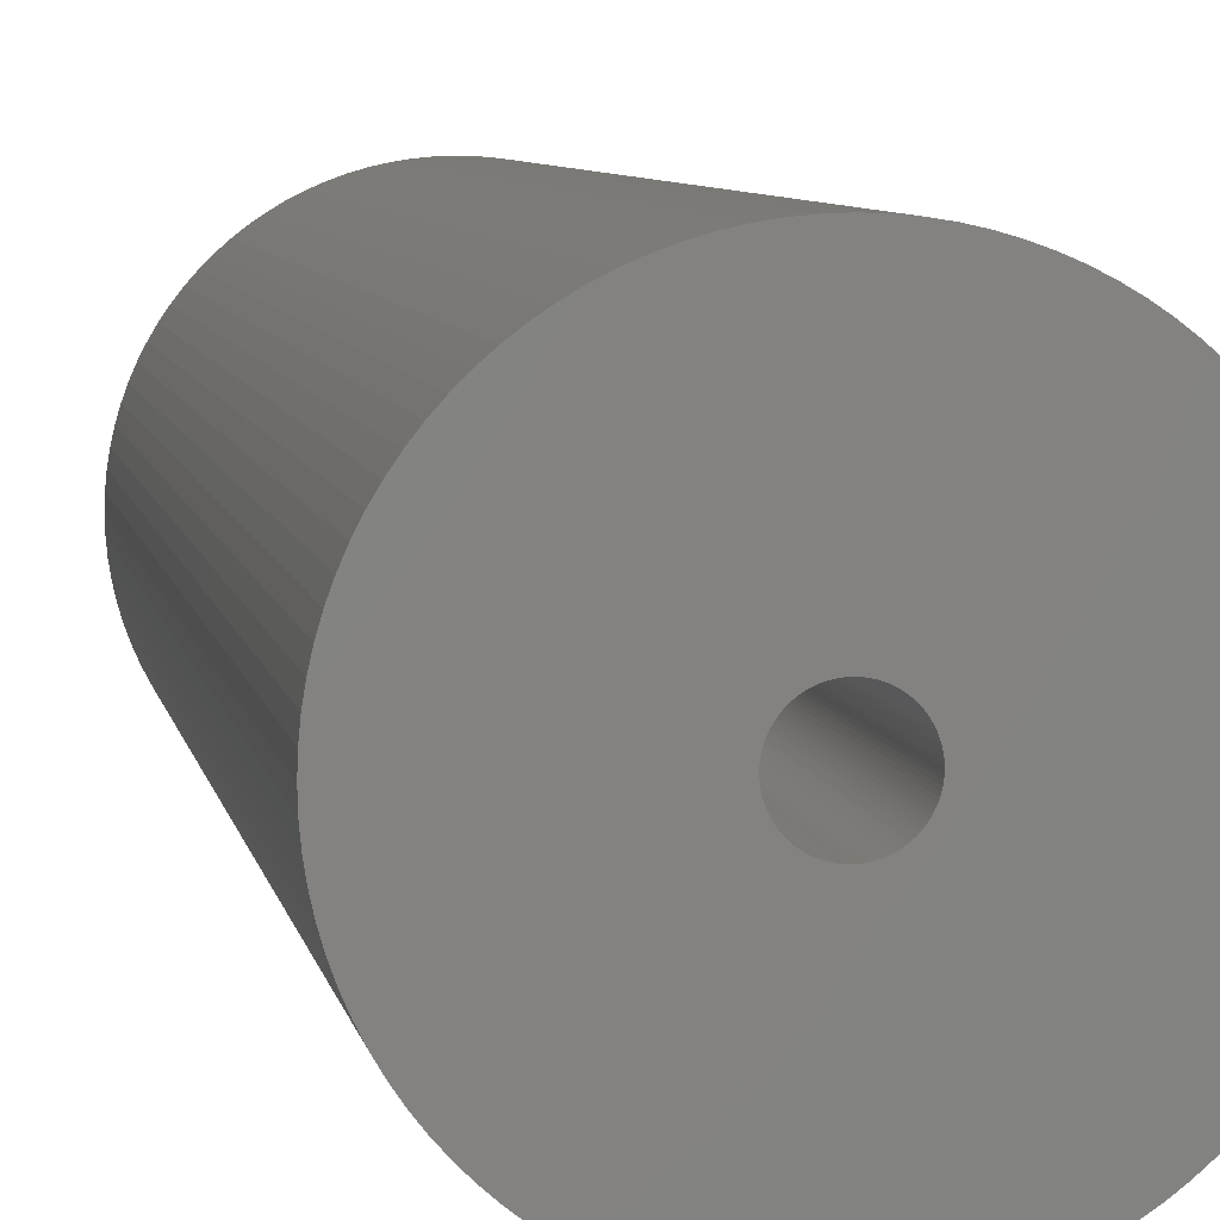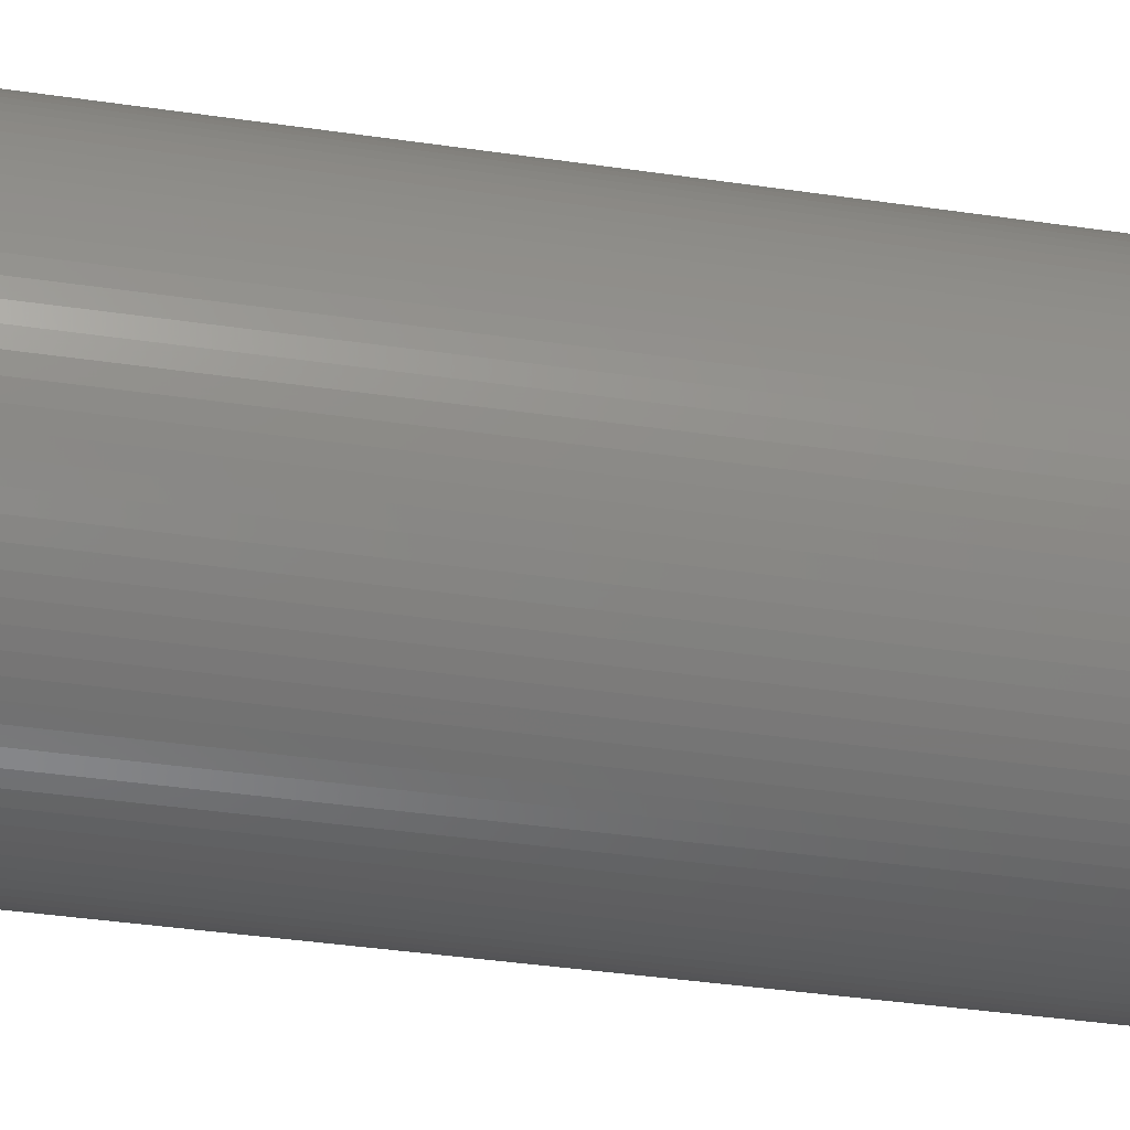
<metadata>
{"format":"stl","ext":"stl","renderer":"f3d","projection":"perspective","resolution":1024,"background":"white","views":[{"elev":6.1,"azim":-9.1,"up":"+Y"},{"elev":-37.3,"azim":79.2,"up":"+Y"}]}
</metadata>
<code>
# stl→obj: 400 verts, 800 faces
v 9.823 1.874 55
v 9.686 2.487 0
v 9.686 2.487 55
v 9.823 1.874 0
v 7.29 6.845 55
v 6.845 7.29 0
v 6.845 7.29 55
v 7.29 6.845 0
v -3.09 9.511 0
v -3.681 9.298 55
v -3.09 9.511 55
v -3.681 9.298 0
v -8.09 -5.878 0
v -8.443 -5.358 55
v -8.443 -5.358 0
v -8.09 -5.878 55
v 9.511 3.09 0
v 9.511 3.09 55
v -8.443 5.358 0
v -8.09 5.878 55
v -8.09 5.878 0
v -8.443 5.358 55
v 8.443 -5.358 55
v 8.763 -4.818 0
v 8.763 -4.818 55
v 8.443 -5.358 0
v 1.874 -9.823 0
v 2.487 -9.686 55
v 1.874 -9.823 55
v 2.487 -9.686 0
v 6.845 -7.29 55
v 7.29 -6.845 0
v 7.29 -6.845 55
v 6.845 -7.29 0
v 9.298 -3.681 55
v 9.511 -3.09 0
v 9.511 -3.09 55
v 9.298 -3.681 0
v -3.681 -9.298 0
v -3.09 -9.511 55
v -3.681 -9.298 55
v -3.09 -9.511 0
v 9.048 4.258 55
v 8.763 4.818 0
v 8.763 4.818 55
v 9.048 4.258 0
v 7.705 6.374 55
v 7.705 6.374 0
v 2.487 9.686 0
v 1.874 9.823 55
v 2.487 9.686 55
v 1.874 9.823 0
v 3.681 9.298 0
v 3.09 9.511 55
v 3.681 9.298 55
v 3.09 9.511 0
v 6.374 7.705 0
v 5.878 8.09 55
v 6.374 7.705 55
v 5.878 8.09 0
v 5.358 8.443 0
v 4.818 8.763 55
v 5.358 8.443 55
v 4.818 8.763 0
v -9.823 1.874 0
v -9.686 2.487 55
v -9.686 2.487 0
v -9.823 1.874 55
v -7.29 6.845 0
v -6.845 7.29 55
v -6.845 7.29 0
v -7.29 6.845 55
v -9.511 3.09 0
v -9.298 3.681 55
v -9.298 3.681 0
v -9.511 3.09 55
v -4.818 8.763 0
v -5.358 8.443 55
v -4.818 8.763 55
v -5.358 8.443 0
v -5.878 8.09 55
v -5.878 8.09 0
v -0.6279 9.98 0
v -1.253 9.921 55
v -0.6279 9.98 55
v -1.253 9.921 0
v -2.487 9.686 0
v -2.487 9.686 55
v -1.874 9.823 55
v -1.874 9.823 0
v 9.98 -0.6279 55
v 10 0 0
v 10 0 55
v 9.98 -0.6279 0
v 1.253 -9.921 0
v 1.253 -9.921 55
v 8.09 -5.878 55
v 8.09 -5.878 0
v -1.874 -9.823 0
v -1.253 -9.921 55
v -1.874 -9.823 55
v -1.253 -9.921 0
v -6.845 -7.29 0
v -7.29 -6.845 55
v -7.29 -6.845 0
v -6.845 -7.29 55
v -0.6279 -9.98 55
v -0.6279 -9.98 0
v -6.374 -7.705 0
v -5.878 -8.09 55
v -6.374 -7.705 55
v -5.878 -8.09 0
v -7.705 -6.374 0
v -7.705 -6.374 55
v -9.048 -4.258 0
v -9.298 -3.681 55
v -9.298 -3.681 0
v -9.048 -4.258 55
v 1.7 0 0
v 1.697 -0.1067 0
v 9.921 -1.253 0
v 9.98 0.6279 0
v 1.687 -0.2131 0
v 9.823 -1.874 0
v 1.697 0.1067 0
v 1.67 -0.3185 0
v 9.686 -2.487 0
v 9.921 1.253 0
v 1.647 -0.4228 0
v 1.687 0.2131 0
v 1.617 -0.5253 0
v 1.581 -0.6258 0
v 9.048 -4.258 0
v 1.67 0.3185 0
v 1.538 -0.7238 0
v 1.49 -0.819 0
v 1.647 0.4228 0
v 1.435 -0.9109 0
v 1.375 -0.9992 0
v 7.705 -6.374 0
v 1.617 0.5253 0
v 1.31 -1.084 0
v 9.298 3.681 0
v 1.239 -1.164 0
v 1.581 0.6258 0
v 1.164 -1.239 0
v 6.374 -7.705 0
v 1.084 -1.31 0
v 5.878 -8.09 0
v 1.538 0.7238 0
v 0.9992 -1.375 0
v 5.358 -8.443 0
v 0.9109 -1.435 0
v 4.818 -8.763 0
v 1.49 0.819 0
v 0.819 -1.49 0
v 4.258 -9.048 0
v 8.443 5.358 0
v 0.7238 -1.538 0
v 3.681 -9.298 0
v 1.435 0.9109 0
v 0.6258 -1.581 0
v 3.09 -9.511 0
v 8.09 5.878 0
v 0.5253 -1.617 0
v 1.375 0.9992 0
v 0.4228 -1.647 0
v 1.31 1.084 0
v 0.3185 -1.67 0
v 0.2131 -1.687 0
v 0.6279 -9.98 0
v 0.1067 -1.697 0
v 0 -10 0
v 0 -1.7 0
v -0.1067 -1.697 0
v -0.2131 -1.687 0
v -0.3185 -1.67 0
v -0.4228 -1.647 0
v -2.487 -9.686 0
v -0.5253 -1.617 0
v -0.6258 -1.581 0
v -0.7238 -1.538 0
v -4.258 -9.048 0
v -0.819 -1.49 0
v -4.818 -8.763 0
v -0.9109 -1.435 0
v -5.358 -8.443 0
v -0.9992 -1.375 0
v -1.084 -1.31 0
v -1.164 -1.239 0
v -1.239 -1.164 0
v -1.31 -1.084 0
v 1.239 1.164 0
v 1.164 1.239 0
v 1.084 1.31 0
v 0.9992 1.375 0
v 0.9109 1.435 0
v 0.819 1.49 0
v 4.258 9.048 0
v 0.7238 1.538 0
v 0.6258 1.581 0
v 0.5253 1.617 0
v 0.4228 1.647 0
v 0.3185 1.67 0
v 1.253 9.921 0
v 0.2131 1.687 0
v 0.6279 9.98 0
v 0.1067 1.697 0
v 0 1.7 0
v 0 10 0
v -0.1067 1.697 0
v -0.2131 1.687 0
v -0.3185 1.67 0
v -0.4228 1.647 0
v -0.5253 1.617 0
v -0.6258 1.581 0
v -0.7238 1.538 0
v -4.258 9.048 0
v -0.819 1.49 0
v -0.9109 1.435 0
v -0.9992 1.375 0
v -1.084 1.31 0
v -6.374 7.705 0
v -1.164 1.239 0
v -1.239 1.164 0
v -1.31 1.084 0
v -7.705 6.374 0
v -1.375 0.9992 0
v -1.435 0.9109 0
v -1.49 0.819 0
v -8.763 4.818 0
v -1.538 0.7238 0
v -9.048 4.258 0
v -1.581 0.6258 0
v -1.617 0.5253 0
v -1.647 0.4228 0
v -1.67 0.3185 0
v -1.687 0.2131 0
v -9.921 1.253 0
v -1.697 0.1067 0
v -9.98 0.6279 0
v -1.7 0 0
v -1.375 -0.9992 0
v -1.435 -0.9109 0
v -1.49 -0.819 0
v -8.763 -4.818 0
v -1.538 -0.7238 0
v -1.581 -0.6258 0
v -1.617 -0.5253 0
v -9.511 -3.09 0
v -1.647 -0.4228 0
v -9.686 -2.487 0
v -1.67 -0.3185 0
v -9.823 -1.874 0
v -1.687 -0.2131 0
v -9.921 -1.253 0
v -1.697 -0.1067 0
v -9.98 -0.6279 0
v -10 0 0
v 9.98 0.6279 55
v 9.921 1.253 55
v 9.298 3.681 55
v 8.09 5.878 55
v 8.443 5.358 55
v 0 10 55
v 0.6279 9.98 55
v 1.253 9.921 55
v 4.258 9.048 55
v -9.98 0.6279 55
v -10 0 55
v -8.763 4.818 55
v -9.048 4.258 55
v -9.921 1.253 55
v -6.374 7.705 55
v -4.258 9.048 55
v 9.921 -1.253 55
v 0.6279 -9.98 55
v 0 -10 55
v 3.681 -9.298 55
v 3.09 -9.511 55
v 6.374 -7.705 55
v 5.878 -8.09 55
v 5.358 -8.443 55
v 4.818 -8.763 55
v 4.258 -9.048 55
v 7.705 -6.374 55
v 9.048 -4.258 55
v 9.686 -2.487 55
v -4.258 -9.048 55
v -2.487 -9.686 55
v -5.358 -8.443 55
v -4.818 -8.763 55
v -8.763 -4.818 55
v -9.921 -1.253 55
v -9.823 -1.874 55
v -9.98 -0.6279 55
v -9.511 -3.09 55
v -9.686 -2.487 55
v -7.705 6.374 55
v 1.7 0 55
v 1.697 0.1067 55
v 1.687 0.2131 55
v 1.697 -0.1067 55
v 1.67 0.3185 55
v 1.647 0.4228 55
v 1.687 -0.2131 55
v 1.617 0.5253 55
v 9.823 -1.874 55
v 1.581 0.6258 55
v 1.67 -0.3185 55
v 1.538 0.7238 55
v 1.49 0.819 55
v 1.647 -0.4228 55
v 1.435 0.9109 55
v 1.375 0.9992 55
v 1.617 -0.5253 55
v 1.31 1.084 55
v 1.239 1.164 55
v 1.581 -0.6258 55
v 1.164 1.239 55
v 1.084 1.31 55
v 1.538 -0.7238 55
v 0.9992 1.375 55
v 0.9109 1.435 55
v 1.49 -0.819 55
v 0.819 1.49 55
v 0.7238 1.538 55
v 1.435 -0.9109 55
v 0.6258 1.581 55
v 0.5253 1.617 55
v 1.375 -0.9992 55
v 0.4228 1.647 55
v 1.31 -1.084 55
v 0.3185 1.67 55
v 0.2131 1.687 55
v 0.1067 1.697 55
v 0 1.7 55
v -0.1067 1.697 55
v -0.2131 1.687 55
v -0.3185 1.67 55
v -0.4228 1.647 55
v -0.5253 1.617 55
v -0.6258 1.581 55
v -0.7238 1.538 55
v -0.819 1.49 55
v -0.9109 1.435 55
v -0.9992 1.375 55
v -1.084 1.31 55
v -1.164 1.239 55
v -1.239 1.164 55
v -1.31 1.084 55
v 1.239 -1.164 55
v 1.164 -1.239 55
v 1.084 -1.31 55
v 0.9992 -1.375 55
v 0.9109 -1.435 55
v 0.819 -1.49 55
v 0.7238 -1.538 55
v 0.6258 -1.581 55
v 0.5253 -1.617 55
v 0.4228 -1.647 55
v 0.3185 -1.67 55
v 0.2131 -1.687 55
v 0.1067 -1.697 55
v 0 -1.7 55
v -0.1067 -1.697 55
v -0.2131 -1.687 55
v -0.3185 -1.67 55
v -0.4228 -1.647 55
v -0.5253 -1.617 55
v -0.6258 -1.581 55
v -0.7238 -1.538 55
v -0.819 -1.49 55
v -0.9109 -1.435 55
v -0.9992 -1.375 55
v -1.084 -1.31 55
v -1.164 -1.239 55
v -1.239 -1.164 55
v -1.31 -1.084 55
v -1.375 -0.9992 55
v -1.435 -0.9109 55
v -1.49 -0.819 55
v -1.538 -0.7238 55
v -1.581 -0.6258 55
v -1.617 -0.5253 55
v -1.647 -0.4228 55
v -1.67 -0.3185 55
v -1.687 -0.2131 55
v -1.697 -0.1067 55
v -1.7 0 55
v -1.375 0.9992 55
v -1.435 0.9109 55
v -1.49 0.819 55
v -1.538 0.7238 55
v -1.581 0.6258 55
v -1.617 0.5253 55
v -1.647 0.4228 55
v -1.67 0.3185 55
v -1.687 0.2131 55
v -1.697 0.1067 55
f 1 2 3
f 2 1 4
f 5 6 7
f 6 5 8
f 9 10 11
f 10 9 12
f 13 14 15
f 14 13 16
f 3 17 18
f 17 3 2
f 19 20 21
f 20 19 22
f 23 24 25
f 24 23 26
f 27 28 29
f 28 27 30
f 31 32 33
f 32 31 34
f 35 36 37
f 36 35 38
f 39 40 41
f 40 39 42
f 43 44 45
f 44 43 46
f 47 8 5
f 8 47 48
f 49 50 51
f 50 49 52
f 53 54 55
f 54 53 56
f 57 58 59
f 58 57 60
f 61 62 63
f 62 61 64
f 60 63 58
f 63 60 61
f 65 66 67
f 66 65 68
f 69 70 71
f 70 69 72
f 73 74 75
f 74 73 76
f 77 78 79
f 78 77 80
f 80 81 78
f 81 80 82
f 83 84 85
f 84 83 86
f 87 11 88
f 11 87 9
f 86 89 84
f 89 86 90
f 91 92 93
f 92 91 94
f 95 29 96
f 29 95 27
f 97 26 23
f 26 97 98
f 99 100 101
f 100 99 102
f 103 104 105
f 104 103 106
f 102 107 100
f 107 102 108
f 109 110 111
f 110 109 112
f 113 16 13
f 16 113 114
f 115 116 117
f 116 115 118
f 119 92 94
f 120 94 121
f 92 119 122
f 123 121 124
f 125 122 119
f 126 124 127
f 122 125 128
f 129 127 36
f 130 128 125
f 131 36 38
f 128 130 4
f 132 38 133
f 134 4 130
f 135 133 24
f 4 134 2
f 136 24 26
f 137 2 134
f 138 26 98
f 2 137 17
f 139 98 140
f 141 17 137
f 142 140 32
f 17 141 143
f 144 32 34
f 145 143 141
f 146 34 147
f 143 145 46
f 148 147 149
f 150 46 145
f 151 149 152
f 46 150 44
f 153 152 154
f 155 44 150
f 156 154 157
f 44 155 158
f 159 157 160
f 161 158 155
f 162 160 163
f 158 161 164
f 165 163 30
f 166 164 161
f 167 30 27
f 164 166 48
f 168 48 166
f 94 120 119
f 121 123 120
f 124 126 123
f 127 129 126
f 36 131 129
f 38 132 131
f 133 135 132
f 24 136 135
f 26 138 136
f 98 139 138
f 140 142 139
f 169 27 95
f 32 144 142
f 34 146 144
f 147 148 146
f 149 151 148
f 152 153 151
f 154 156 153
f 157 159 156
f 170 95 171
f 160 162 159
f 163 165 162
f 30 167 165
f 27 169 167
f 95 170 169
f 171 172 170
f 173 172 171
f 173 174 172
f 173 175 174
f 108 175 173
f 175 108 176
f 102 176 108
f 176 102 177
f 99 177 102
f 177 99 178
f 179 178 99
f 178 179 180
f 42 180 179
f 180 42 181
f 39 181 42
f 181 39 182
f 183 182 39
f 182 183 184
f 185 184 183
f 184 185 186
f 187 186 185
f 186 187 188
f 112 188 187
f 188 112 189
f 109 189 112
f 189 109 190
f 103 190 109
f 190 103 191
f 105 191 103
f 113 192 105
f 191 105 192
f 48 168 8
f 193 8 168
f 8 193 6
f 194 6 193
f 6 194 57
f 195 57 194
f 57 195 60
f 196 60 195
f 60 196 61
f 197 61 196
f 61 197 64
f 198 64 197
f 64 198 199
f 200 199 198
f 199 200 53
f 201 53 200
f 53 201 56
f 202 56 201
f 56 202 49
f 203 49 202
f 49 203 52
f 204 52 203
f 52 204 205
f 206 205 204
f 205 206 207
f 208 207 206
f 209 207 208
f 209 210 207
f 211 210 209
f 83 211 212
f 86 212 213
f 90 213 214
f 87 214 215
f 9 215 216
f 211 83 210
f 12 216 217
f 218 217 219
f 77 219 220
f 80 220 221
f 82 221 222
f 223 222 224
f 71 224 225
f 212 86 83
f 69 225 226
f 227 226 228
f 21 228 229
f 19 229 230
f 231 230 232
f 233 232 234
f 75 234 235
f 73 235 236
f 67 236 237
f 65 237 238
f 239 238 240
f 213 90 86
f 241 240 242
f 192 113 243
f 13 243 113
f 214 87 90
f 243 13 244
f 215 9 87
f 15 244 13
f 216 12 9
f 244 15 245
f 217 218 12
f 246 245 15
f 219 77 218
f 245 246 247
f 220 80 77
f 115 247 246
f 221 82 80
f 247 115 248
f 222 223 82
f 117 248 115
f 224 71 223
f 248 117 249
f 225 69 71
f 250 249 117
f 226 227 69
f 249 250 251
f 228 21 227
f 252 251 250
f 229 19 21
f 251 252 253
f 230 231 19
f 254 253 252
f 232 233 231
f 253 254 255
f 234 75 233
f 256 255 254
f 235 73 75
f 255 256 257
f 236 67 73
f 258 257 256
f 237 65 67
f 257 258 242
f 238 239 65
f 259 242 258
f 240 241 239
f 242 259 241
f 260 128 261
f 128 260 122
f 261 4 1
f 4 261 128
f 262 46 43
f 46 262 143
f 18 143 262
f 143 18 17
f 263 48 47
f 48 263 164
f 45 158 264
f 158 45 44
f 264 164 263
f 164 264 158
f 207 265 266
f 265 207 210
f 52 267 50
f 267 52 205
f 56 51 54
f 51 56 49
f 199 55 268
f 55 199 53
f 6 59 7
f 59 6 57
f 259 269 241
f 269 259 270
f 231 22 19
f 22 231 271
f 75 272 233
f 272 75 74
f 233 271 231
f 271 233 272
f 239 68 65
f 68 239 273
f 67 76 73
f 76 67 66
f 223 70 274
f 70 223 71
f 12 275 10
f 275 12 218
f 218 79 275
f 79 218 77
f 90 88 89
f 88 90 87
f 210 85 265
f 85 210 83
f 93 122 260
f 122 93 92
f 276 94 91
f 94 276 121
f 173 277 278
f 277 173 171
f 171 96 277
f 96 171 95
f 163 279 280
f 279 163 160
f 149 281 282
f 281 149 147
f 154 283 284
f 283 154 152
f 160 285 279
f 285 160 157
f 152 282 283
f 282 152 149
f 33 140 286
f 140 33 32
f 286 98 97
f 98 286 140
f 25 133 287
f 133 25 24
f 287 38 35
f 38 287 133
f 37 127 288
f 127 37 36
f 108 278 107
f 278 108 173
f 183 41 289
f 41 183 39
f 179 101 290
f 101 179 99
f 42 290 40
f 290 42 179
f 112 291 110
f 291 112 187
f 185 289 292
f 289 185 183
f 103 111 106
f 111 103 109
f 105 114 113
f 114 105 104
f 15 293 246
f 293 15 14
f 254 294 256
f 294 254 295
f 258 270 259
f 270 258 296
f 117 297 250
f 297 117 116
f 252 295 254
f 295 252 298
f 205 266 267
f 266 205 207
f 64 268 62
f 268 64 199
f 21 299 227
f 299 21 20
f 227 72 69
f 72 227 299
f 300 93 260
f 301 260 261
f 93 300 91
f 302 261 1
f 303 91 300
f 304 1 3
f 91 303 276
f 305 3 18
f 306 276 303
f 307 18 262
f 276 306 308
f 309 262 43
f 310 308 306
f 311 43 45
f 308 310 288
f 312 45 264
f 313 288 310
f 314 264 263
f 288 313 37
f 315 263 47
f 316 37 313
f 317 47 5
f 37 316 35
f 318 5 7
f 319 35 316
f 320 7 59
f 35 319 287
f 321 59 58
f 322 287 319
f 323 58 63
f 287 322 25
f 324 63 62
f 325 25 322
f 326 62 268
f 25 325 23
f 327 268 55
f 328 23 325
f 329 55 54
f 23 328 97
f 330 54 51
f 331 97 328
f 332 51 50
f 97 331 286
f 333 286 331
f 260 301 300
f 261 302 301
f 1 304 302
f 3 305 304
f 18 307 305
f 262 309 307
f 43 311 309
f 45 312 311
f 264 314 312
f 263 315 314
f 47 317 315
f 334 50 267
f 5 318 317
f 7 320 318
f 59 321 320
f 58 323 321
f 63 324 323
f 62 326 324
f 268 327 326
f 335 267 266
f 55 329 327
f 54 330 329
f 51 332 330
f 50 334 332
f 267 335 334
f 266 336 335
f 265 336 266
f 265 337 336
f 265 338 337
f 85 338 265
f 338 85 339
f 84 339 85
f 339 84 340
f 89 340 84
f 340 89 341
f 88 341 89
f 341 88 342
f 11 342 88
f 342 11 343
f 10 343 11
f 343 10 344
f 275 344 10
f 344 275 345
f 79 345 275
f 345 79 346
f 78 346 79
f 346 78 347
f 81 347 78
f 347 81 348
f 274 348 81
f 348 274 349
f 70 349 274
f 349 70 350
f 72 350 70
f 299 351 72
f 350 72 351
f 286 333 33
f 352 33 333
f 33 352 31
f 353 31 352
f 31 353 281
f 354 281 353
f 281 354 282
f 355 282 354
f 282 355 283
f 356 283 355
f 283 356 284
f 357 284 356
f 284 357 285
f 358 285 357
f 285 358 279
f 359 279 358
f 279 359 280
f 360 280 359
f 280 360 28
f 361 28 360
f 28 361 29
f 362 29 361
f 29 362 96
f 363 96 362
f 96 363 277
f 364 277 363
f 365 277 364
f 365 278 277
f 366 278 365
f 107 366 367
f 100 367 368
f 101 368 369
f 290 369 370
f 40 370 371
f 366 107 278
f 41 371 372
f 289 372 373
f 292 373 374
f 291 374 375
f 110 375 376
f 111 376 377
f 106 377 378
f 367 100 107
f 104 378 379
f 114 379 380
f 16 380 381
f 14 381 382
f 293 382 383
f 118 383 384
f 116 384 385
f 297 385 386
f 298 386 387
f 295 387 388
f 294 388 389
f 368 101 100
f 296 389 390
f 351 299 391
f 20 391 299
f 369 290 101
f 391 20 392
f 370 40 290
f 22 392 20
f 371 41 40
f 392 22 393
f 372 289 41
f 271 393 22
f 373 292 289
f 393 271 394
f 374 291 292
f 272 394 271
f 375 110 291
f 394 272 395
f 376 111 110
f 74 395 272
f 377 106 111
f 395 74 396
f 378 104 106
f 76 396 74
f 379 114 104
f 396 76 397
f 380 16 114
f 66 397 76
f 381 14 16
f 397 66 398
f 382 293 14
f 68 398 66
f 383 118 293
f 398 68 399
f 384 116 118
f 273 399 68
f 385 297 116
f 399 273 400
f 386 298 297
f 269 400 273
f 387 295 298
f 400 269 390
f 388 294 295
f 270 390 269
f 389 296 294
f 390 270 296
f 241 273 239
f 273 241 269
f 82 274 81
f 274 82 223
f 308 121 276
f 121 308 124
f 30 280 28
f 280 30 163
f 147 31 281
f 31 147 34
f 157 284 285
f 284 157 154
f 187 292 291
f 292 187 185
f 246 118 115
f 118 246 293
f 256 296 258
f 296 256 294
f 250 298 252
f 298 250 297
f 288 124 308
f 124 288 127
f 119 301 125
f 301 119 300
f 390 240 400
f 240 390 242
f 209 336 337
f 336 209 208
f 193 320 194
f 320 193 318
f 224 348 349
f 348 224 222
f 386 253 387
f 253 386 251
f 145 311 150
f 311 145 309
f 393 229 392
f 229 393 230
f 213 339 340
f 339 213 212
f 138 325 136
f 325 138 328
f 167 362 361
f 362 167 169
f 146 354 353
f 354 146 148
f 180 371 370
f 371 180 181
f 379 243 380
f 243 379 192
f 380 244 381
f 244 380 243
f 125 302 130
f 302 125 301
f 137 307 141
f 307 137 305
f 168 318 193
f 318 168 317
f 150 312 155
f 312 150 311
f 204 332 334
f 332 204 203
f 206 334 335
f 334 206 204
f 197 323 324
f 323 197 196
f 198 324 326
f 324 198 197
f 398 236 397
f 236 398 237
f 399 237 398
f 237 399 238
f 220 345 346
f 345 220 219
f 221 346 347
f 346 221 220
f 215 341 342
f 341 215 214
f 212 338 339
f 338 212 211
f 156 358 357
f 358 156 159
f 139 328 138
f 328 139 331
f 126 306 123
f 306 126 310
f 123 303 120
f 303 123 306
f 186 375 374
f 375 186 188
f 184 374 373
f 374 184 186
f 176 368 367
f 368 176 177
f 383 248 384
f 248 383 247
f 134 305 137
f 305 134 304
f 130 304 134
f 304 130 302
f 141 309 145
f 309 141 307
f 166 317 168
f 317 166 315
f 161 315 166
f 315 161 314
f 155 314 161
f 314 155 312
f 202 329 330
f 329 202 201
f 203 330 332
f 330 203 202
f 208 335 336
f 335 208 206
f 201 327 329
f 327 201 200
f 196 321 323
f 321 196 195
f 195 320 321
f 320 195 194
f 350 224 349
f 224 350 225
f 395 232 394
f 232 395 234
f 396 234 395
f 234 396 235
f 397 235 396
f 235 397 236
f 400 238 399
f 238 400 240
f 219 344 345
f 344 219 217
f 216 342 343
f 342 216 215
f 214 340 341
f 340 214 213
f 211 337 338
f 337 211 209
f 120 300 119
f 300 120 303
f 172 365 364
f 365 172 174
f 169 363 362
f 363 169 170
f 165 361 360
f 361 165 167
f 162 360 359
f 360 162 165
f 146 352 144
f 352 146 353
f 151 356 355
f 356 151 153
f 153 357 356
f 357 153 156
f 159 359 358
f 359 159 162
f 144 333 142
f 333 144 352
f 142 331 139
f 331 142 333
f 136 322 135
f 322 136 325
f 135 319 132
f 319 135 322
f 132 316 131
f 316 132 319
f 131 313 129
f 313 131 316
f 129 310 126
f 310 129 313
f 377 191 378
f 191 377 190
f 189 377 376
f 377 189 190
f 188 376 375
f 376 188 189
f 182 373 372
f 373 182 184
f 177 369 368
f 369 177 178
f 175 367 366
f 367 175 176
f 378 192 379
f 192 378 191
f 381 245 382
f 245 381 244
f 384 249 385
f 249 384 248
f 385 251 386
f 251 385 249
f 387 255 388
f 255 387 253
f 389 242 390
f 242 389 257
f 200 326 327
f 326 200 198
f 392 228 391
f 228 392 229
f 391 226 351
f 226 391 228
f 394 230 393
f 230 394 232
f 222 347 348
f 347 222 221
f 217 343 344
f 343 217 216
f 170 364 363
f 364 170 172
f 148 355 354
f 355 148 151
f 181 372 371
f 372 181 182
f 178 370 369
f 370 178 180
f 174 366 365
f 366 174 175
f 382 247 383
f 247 382 245
f 388 257 389
f 257 388 255
f 351 225 350
f 225 351 226

</code>
